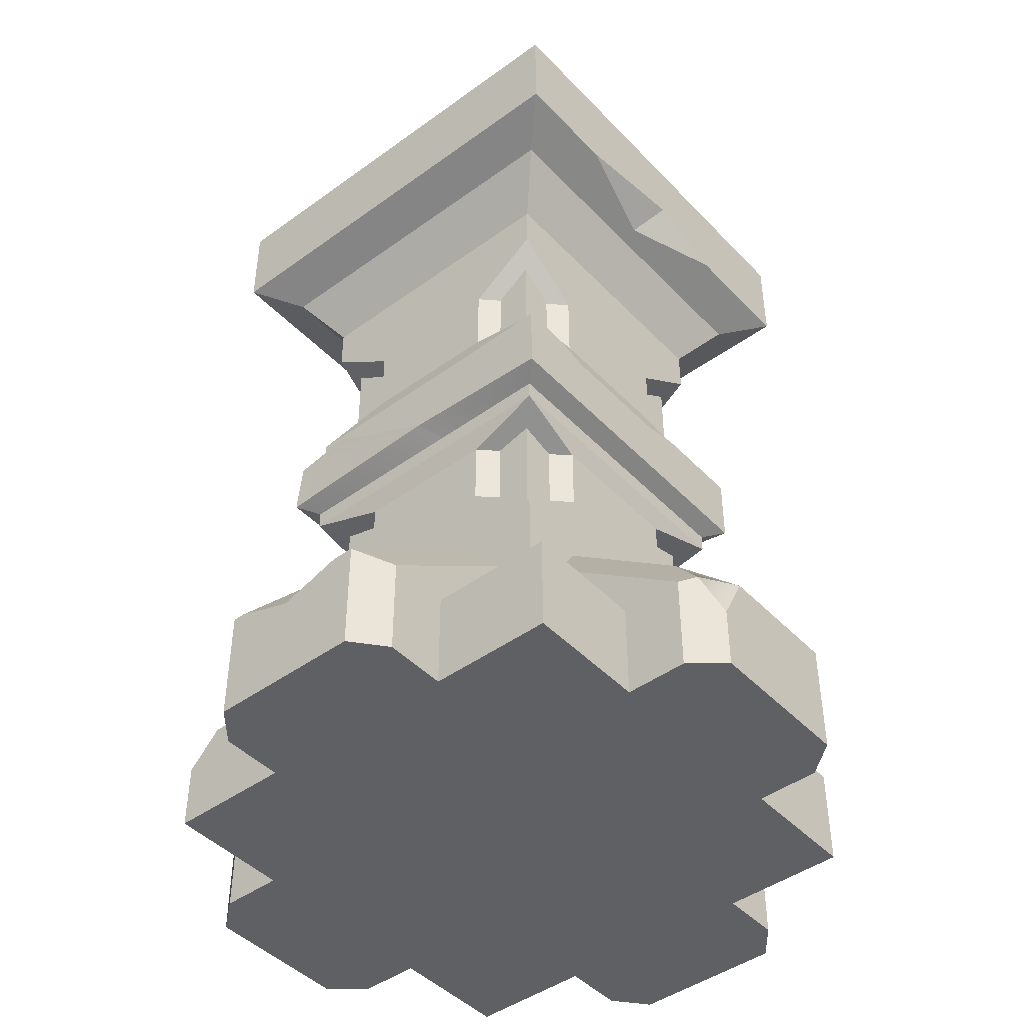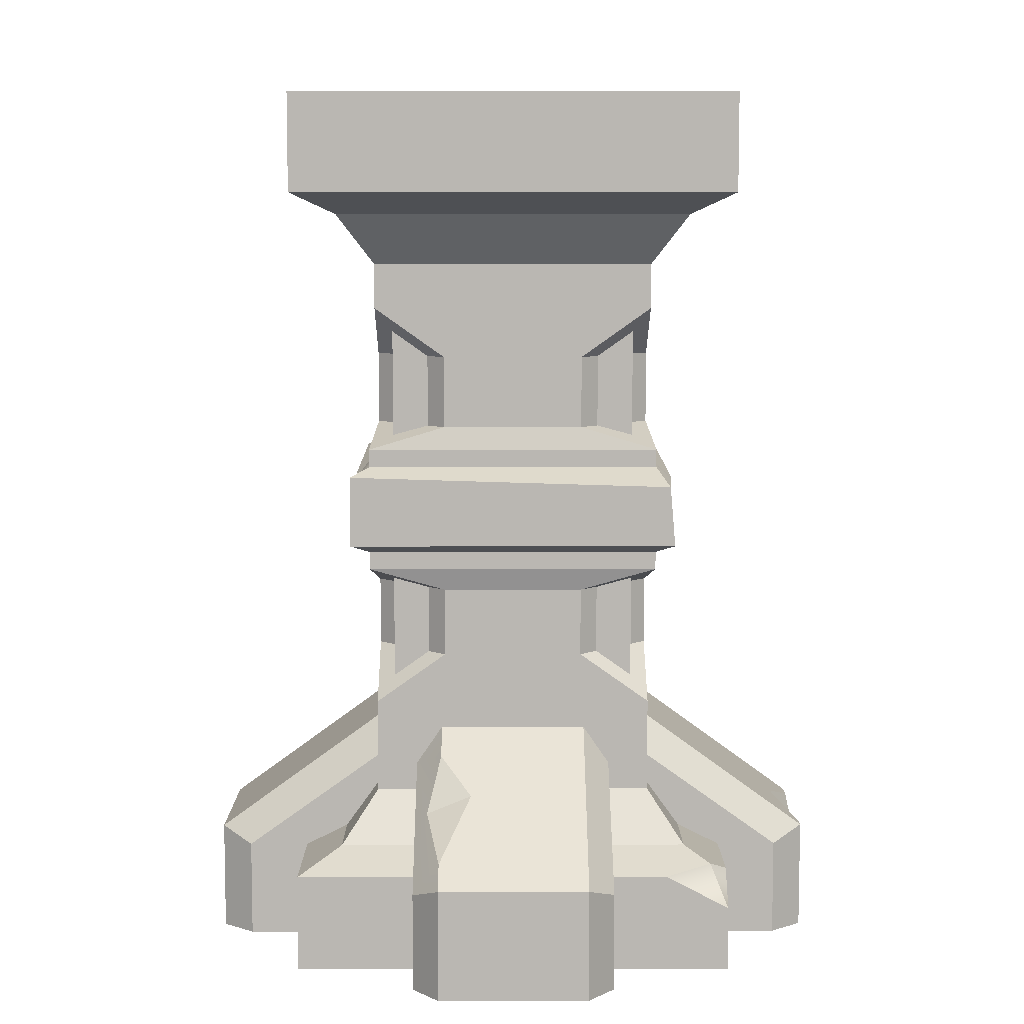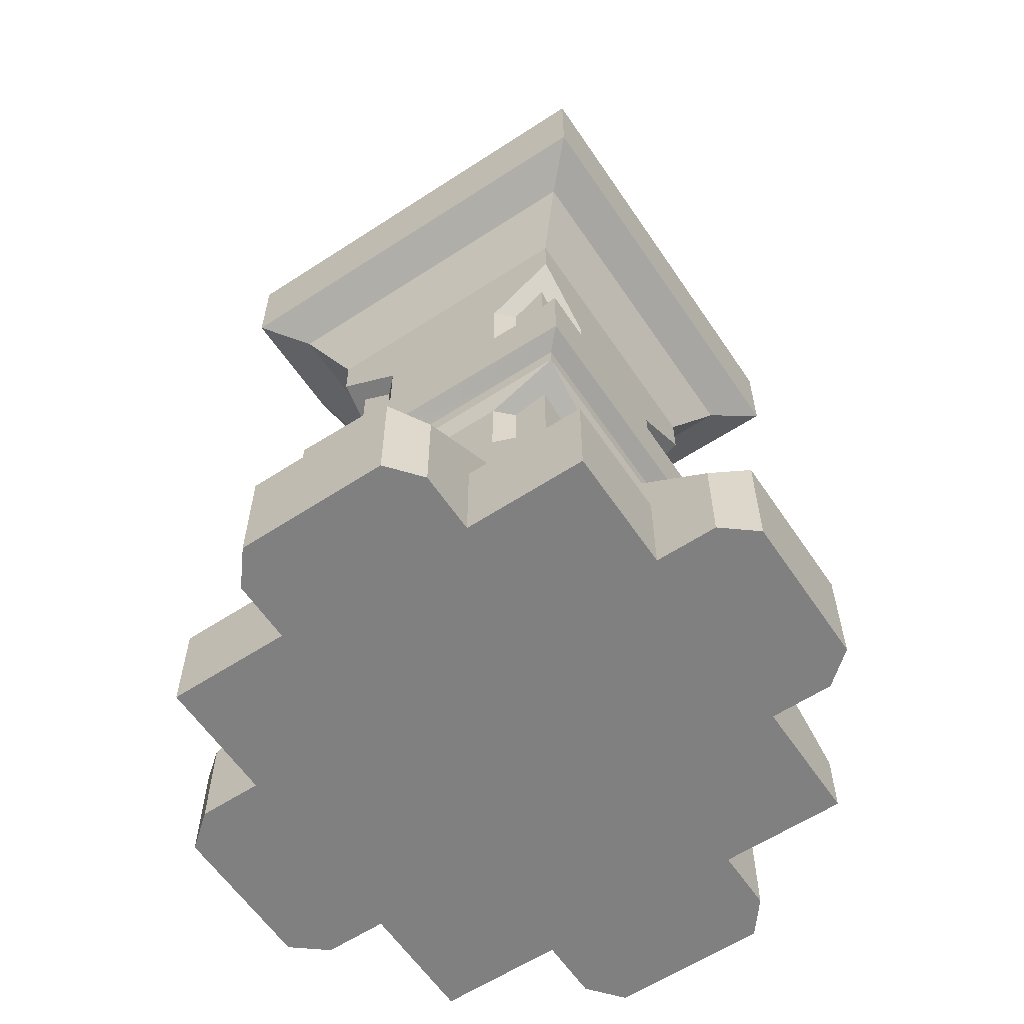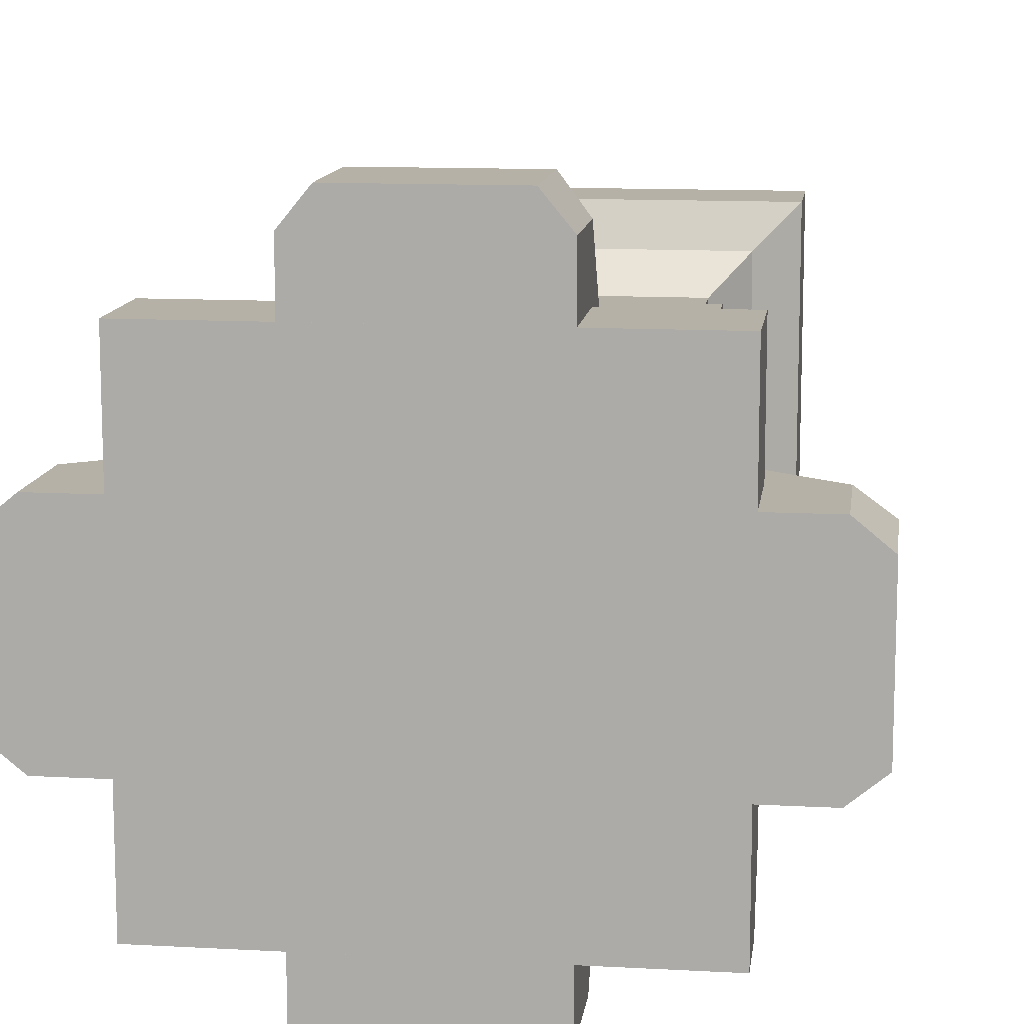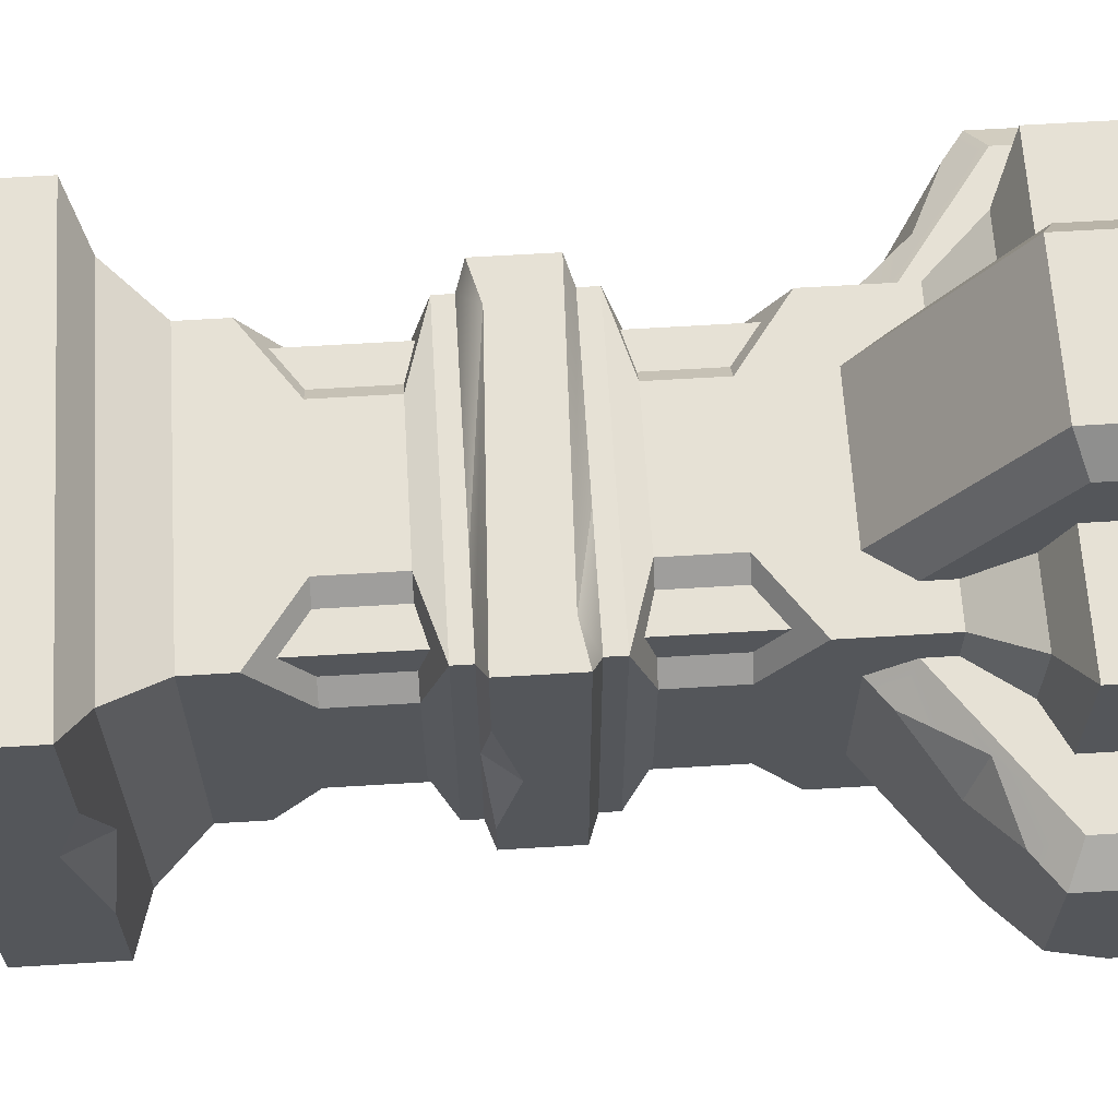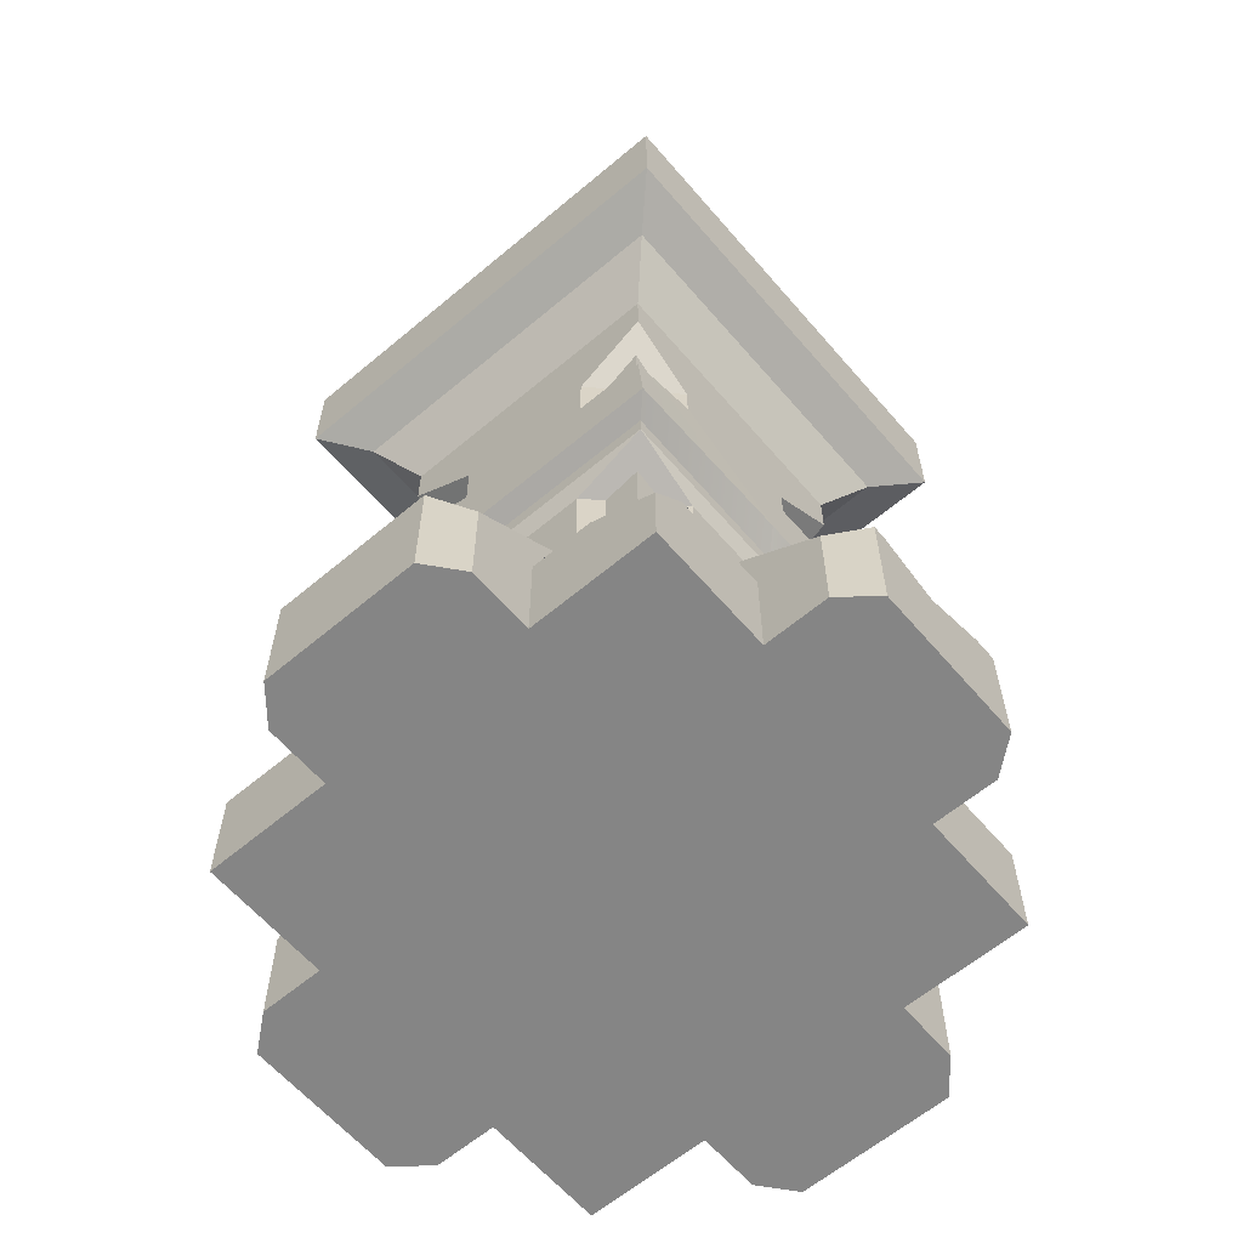
<metadata>
{"format":"obj","ext":"obj","renderer":"f3d","projection":"perspective","resolution":1024,"background":"white","views":[{"elev":-44.9,"azim":-139.9,"up":"+Y"},{"elev":7.8,"azim":89.7,"up":"+Y"},{"elev":-60.1,"azim":33.8,"up":"+Y"},{"elev":12.1,"azim":7.4,"up":"+Z"},{"elev":64.3,"azim":-93.5,"up":"+Z"},{"elev":-61.7,"azim":130.5,"up":"+Y"}]}
</metadata>
<code>
v 50 33.51 50
v 50 33.51 -50
v -50 33.51 -50
v -50 33.51 50
v 39.79 47.7 39.79
v 39.79 47.7 -39.79
v -39.79 47.7 -39.79
v -39.79 47.7 39.79
v 62.09 0 -62.09
v 62.09 0 62.09
v 62.09 18.09 -62.09
v 62.09 27.5 62.09
v -62.09 27.5 -62.09
v -62.09 0 -62.09
v -62.09 0 62.09
v -62.09 27.5 62.09
v 19.9 88.24 -39.79
v 39.79 88.24 -19.9
v 39.79 74.17 -39.79
v -19.9 88.24 39.79
v -39.79 88.24 19.9
v -39.79 74.17 39.79
v 19.9 88.24 39.79
v 39.79 74.17 39.79
v 39.79 88.24 19.9
v -39.79 88.24 -19.9
v -19.9 88.24 -39.79
v -39.79 74.17 -39.79
v 50 216.5 50
v 50 216.5 -50
v -50 216.5 -50
v -50 216.5 50
v 39.79 202.3 39.79
v 39.79 202.3 -39.79
v -39.79 202.3 -39.79
v -39.79 202.3 39.79
v 62.09 250 -62.09
v 62.09 250 62.09
v 62.09 222.5 -62.09
v 62.09 222.5 62.09
v -62.09 222.5 -62.09
v -62.09 250 -62.09
v -62.09 250 62.09
v -62.09 222.5 62.09
v 19.9 175.6 -39.79
v 39.79 175.6 -19.9
v 39.79 189.7 -39.79
v -19.9 175.6 39.79
v -39.79 175.6 19.9
v -39.79 189.7 39.79
v 19.9 175.6 39.79
v 39.79 189.7 39.79
v 39.79 175.6 19.9
v -39.79 175.6 -19.9
v -19.9 175.6 -39.79
v -39.79 189.7 -39.79
v -19.9 155.3 39.79
v -19.9 107.5 39.79
v -39.79 107.5 19.9
v -39.79 155.3 19.9
v -39.79 107.5 -19.9
v -39.79 155.3 -19.9
v -19.9 107.5 -39.79
v -19.9 155.3 -39.79
v 19.9 107.5 -39.79
v 19.9 155.3 -39.79
v 39.79 107.5 -19.9
v 39.79 155.3 -19.9
v 39.79 107.5 19.9
v 39.79 155.3 19.9
v 19.9 107.5 39.79
v 19.9 155.3 39.79
v -41.62 148.9 41.62
v -41.62 113.9 41.62
v 41.62 113.9 41.62
v 41.62 148.9 41.62
v -41.62 148.9 -41.62
v -41.62 113.9 -41.62
v 41.62 148.9 -41.62
v 41.62 113.9 -41.62
v -41.62 143.8 41.62
v -41.62 119 41.62
v -41.62 119 -41.62
v -41.62 143.8 -41.62
v 41.62 119 -41.62
v 41.62 143.8 -41.62
v 41.62 119 41.62
v 41.62 143.8 41.62
v -46.93 141.4 46.93
v -46.93 121.4 46.93
v 46.93 121.4 46.93
v 46.93 141.4 46.93
v -46.93 141.4 -46.93
v -46.93 121.4 -46.93
v 46.93 138.6 -45.48
v 46.93 121.4 -46.93
v -34.91 74.17 34.91
v 34.91 74.17 34.91
v -34.91 189.7 34.91
v 34.91 189.7 34.91
v -34.91 189.7 -34.91
v 34.91 189.7 -34.91
v -34.91 74.17 -34.91
v 34.91 74.17 -34.91
v 62.09 0 28.28
v 62.09 0 -28.28
v 39.79 55.62 -28.28
v 39.79 66.39 -20.89
v 39.79 66.39 20.89
v 39.79 55.62 28.28
v 88.14 0 20.89
v 88.14 0 -20.89
v 88.14 31.29 -20.89
v 88.14 31.29 20.89
v 79.11 0 -28.28
v 79.11 27.53 -28.28
v 79.11 27.53 28.28
v 79.11 0 28.28
v 39.79 47.7 -28.28
v 39.79 47.7 28.28
v 28.28 0 -62.09
v -28.28 0 -62.09
v -28.28 55.62 -39.79
v -20.89 66.39 -39.79
v 20.89 66.39 -39.79
v 28.28 55.62 -39.79
v 20.89 0 -88.14
v -20.89 0 -88.14
v -20.89 31.29 -88.14
v 20.89 31.29 -88.14
v -28.28 0 -79.11
v -28.28 27.53 -79.11
v 28.28 27.53 -79.11
v 28.28 0 -79.11
v -28.28 47.7 -39.79
v 28.28 47.7 -39.79
v -62.09 0 -28.28
v -62.09 0 28.28
v -39.79 55.62 28.28
v -39.79 66.39 20.89
v -39.79 66.39 -20.89
v -39.79 55.62 -28.28
v -88.14 0 -20.89
v -88.14 0 20.89
v -88.14 31.29 20.89
v -83.14 29.21 -24.98
v -79.11 0 28.28
v -79.11 27.53 28.28
v -79.11 27.53 -28.28
v -79.11 0 -28.28
v -39.79 47.7 28.28
v -39.79 47.7 -28.28
v -28.28 0 62.09
v 28.28 0 62.09
v 28.28 55.62 39.79
v 20.89 66.39 39.79
v -20.89 66.39 39.79
v -28.28 55.62 39.79
v -20.89 0 88.14
v 20.89 0 88.14
v 20.89 31.29 88.14
v -20.89 31.29 88.14
v 28.28 0 79.11
v 28.28 27.53 79.11
v -28.28 27.53 79.11
v -28.28 0 79.11
v 28.28 47.7 39.79
v -28.28 47.7 39.79
v -16.74 143.8 41.62
v 35.36 138.3 46.93
v -34.6 123.6 46.93
v -8.781 119 41.62
v 29.41 143.8 -41.62
v 29.09 139.4 -46.93
v -3.277 123.4 -46.93
v -8.125 119 -41.62
v 48.87 59.8 20.89
v 80.53 36.81 20.89
v 60.9 51.06 12.07
v 60.51 45.8 24.7
v 62.09 27.5 -44.26
v 53.27 27.5 -62.09
v 57.26 29.9 -57.26
v -14.93 31.29 -88.14
v 17.69 31.29 -88.14
v -0.1374 36.35 -81.17
v 1.808 25.8 -88.14
v -62.09 222.5 27.14
v -62.09 222.5 -31.85
v -62.09 229.5 3.973
v -54.35 218.7 -2.429
v -78.85 38.03 20.89
v -47.47 60.81 20.89
v -60.59 43.53 26.28
v -64.77 48.25 13.51
v -88.14 17.12 -20.89
v -88.14 31.29 -13.45
v -73.39 42 -20.89
v -46.93 141.4 20.39
v -46.93 141.4 -34.05
v -41.62 143.8 -3.846
v -46.93 135.3 -7.452
f 183 181 11
f 182 183 11
f 4 3 13 16
f 1 4 16 12
f 6 2 3 7
f 1 2 6 5
f 3 4 8 7
f 5 8 4 1
f 14 15 16 13
f 15 10 12 16
f 10 15 14 9
f 24 19 18 25
f 28 22 21 26
f 22 24 23 20
f 28 27 17 19
f 17 18 19
f 20 21 22
f 23 24 25
f 26 27 28
f 5 24 22 8
f 5 6 19 24
f 28 19 6 7
f 7 8 22 28
f 30 39 40 29
f 31 41 39 30
f 44 188 32
f 41 31 189
f 189 31 191
f 31 32 191
f 32 188 191
f 29 40 44 32
f 34 35 31 30
f 29 33 34 30
f 31 35 36 32
f 33 29 32 36
f 38 40 39 37
f 39 41 42 37
f 42 41 43
f 41 189 43
f 189 190 43
f 190 188 43
f 188 44 43
f 43 44 40 38
f 38 37 42 43
f 52 53 46 47
f 56 54 49 50
f 50 48 51 52
f 56 47 45 55
f 45 47 46
f 48 50 49
f 51 53 52
f 54 56 55
f 33 36 50 52
f 33 52 47 34
f 56 35 34 47
f 35 56 50 36
f 23 71 58 20
f 63 65 17 27
f 67 69 25 18
f 59 61 26 21
f 65 67 18 17
f 58 59 21 20
f 69 71 23 25
f 61 63 27 26
f 60 57 48 49
f 62 60 49 54
f 64 62 54 55
f 66 64 55 45
f 68 66 45 46
f 70 68 46 53
f 72 70 53 51
f 48 57 72 51
f 58 71 75 74
f 72 57 73 76
f 57 60 73
f 59 58 74
f 60 62 77 73
f 61 59 74 78
f 62 64 77
f 63 61 78
f 64 66 79 77
f 65 63 78 80
f 66 68 79
f 67 65 80
f 68 70 76 79
f 69 67 80 75
f 70 72 76
f 71 69 75
f 170 171 91 92
f 90 89 94
f 89 199 94
f 199 202 94
f 202 200 94
f 200 93 94
f 94 93 174 175
f 96 95 92 91
f 87 172 75
f 75 172 74
f 172 82 74
f 74 82 83 78
f 78 83 80
f 83 176 80
f 176 85 80
f 80 85 87 75
f 84 201 77
f 77 201 73
f 201 81 73
f 86 173 79
f 79 173 77
f 173 84 77
f 88 86 79 76
f 73 81 76
f 81 169 76
f 169 88 76
f 171 172 87 91
f 88 169 170 92
f 200 201 84 93
f 83 82 90 94
f 84 173 174 93
f 175 176 83 94
f 86 88 92 95
f 87 85 96 91
f 97 98 100 99
f 101 102 104 103
f 98 104 102 100
f 103 97 99 101
f 111 112 113 114
f 115 116 113 112
f 114 117 118 111
f 108 109 113
f 109 177 113
f 177 179 113
f 179 178 113
f 178 114 113
f 106 119 116 115
f 107 108 113 116
f 109 110 177
f 114 178 117
f 177 110 180
f 110 117 180
f 117 178 180
f 117 120 105 118
f 116 119 107
f 110 120 117
f 106 115 118 105
f 115 112 111 118
f 127 128 130
f 130 128 185
f 185 128 187
f 187 128 184
f 128 129 184
f 131 132 129 128
f 130 133 134 127
f 124 125 129
f 129 125 184
f 184 125 186
f 130 185 125
f 125 185 186
f 122 135 132 131
f 123 124 129 132
f 125 126 133 130
f 133 136 121 134
f 132 135 123
f 126 136 133
f 122 131 134 121
f 131 128 127 134
f 196 197 146
f 147 148 145 144
f 197 198 146
f 138 151 148 147
f 140 193 139
f 145 148 192
f 193 194 139
f 139 194 148
f 194 192 148
f 149 152 137 150
f 148 151 139
f 142 152 149
f 138 147 150 137
f 147 144 143 150
f 159 160 161 162
f 163 164 161 160
f 162 165 166 159
f 156 157 162 161
f 154 167 164 163
f 155 156 161 164
f 157 158 165 162
f 165 168 153 166
f 164 167 155
f 158 168 165
f 154 163 166 153
f 163 160 159 166
f 170 169 81 89
f 89 90 171 170
f 82 172 171 90
f 174 173 86 95
f 175 174 95 96
f 85 176 175 96
f 180 179 177
f 178 179 180
f 10 9 12
f 9 11 12
f 11 181 12
f 9 14 11
f 11 14 182
f 182 14 13
f 13 3 182
f 183 182 2
f 3 2 182
f 12 181 1
f 183 2 181
f 2 1 181
f 184 186 187
f 187 186 185
f 191 190 189
f 188 190 191
f 193 195 194
f 194 195 192
f 150 143 149
f 143 196 149
f 196 146 149
f 143 144 196
f 144 145 196
f 145 197 196
f 140 141 193
f 141 198 193
f 193 198 195
f 198 197 195
f 195 197 192
f 197 145 192
f 141 142 198
f 146 198 149
f 142 149 198
f 81 201 199 89
f 202 201 200
f 199 201 202

</code>
